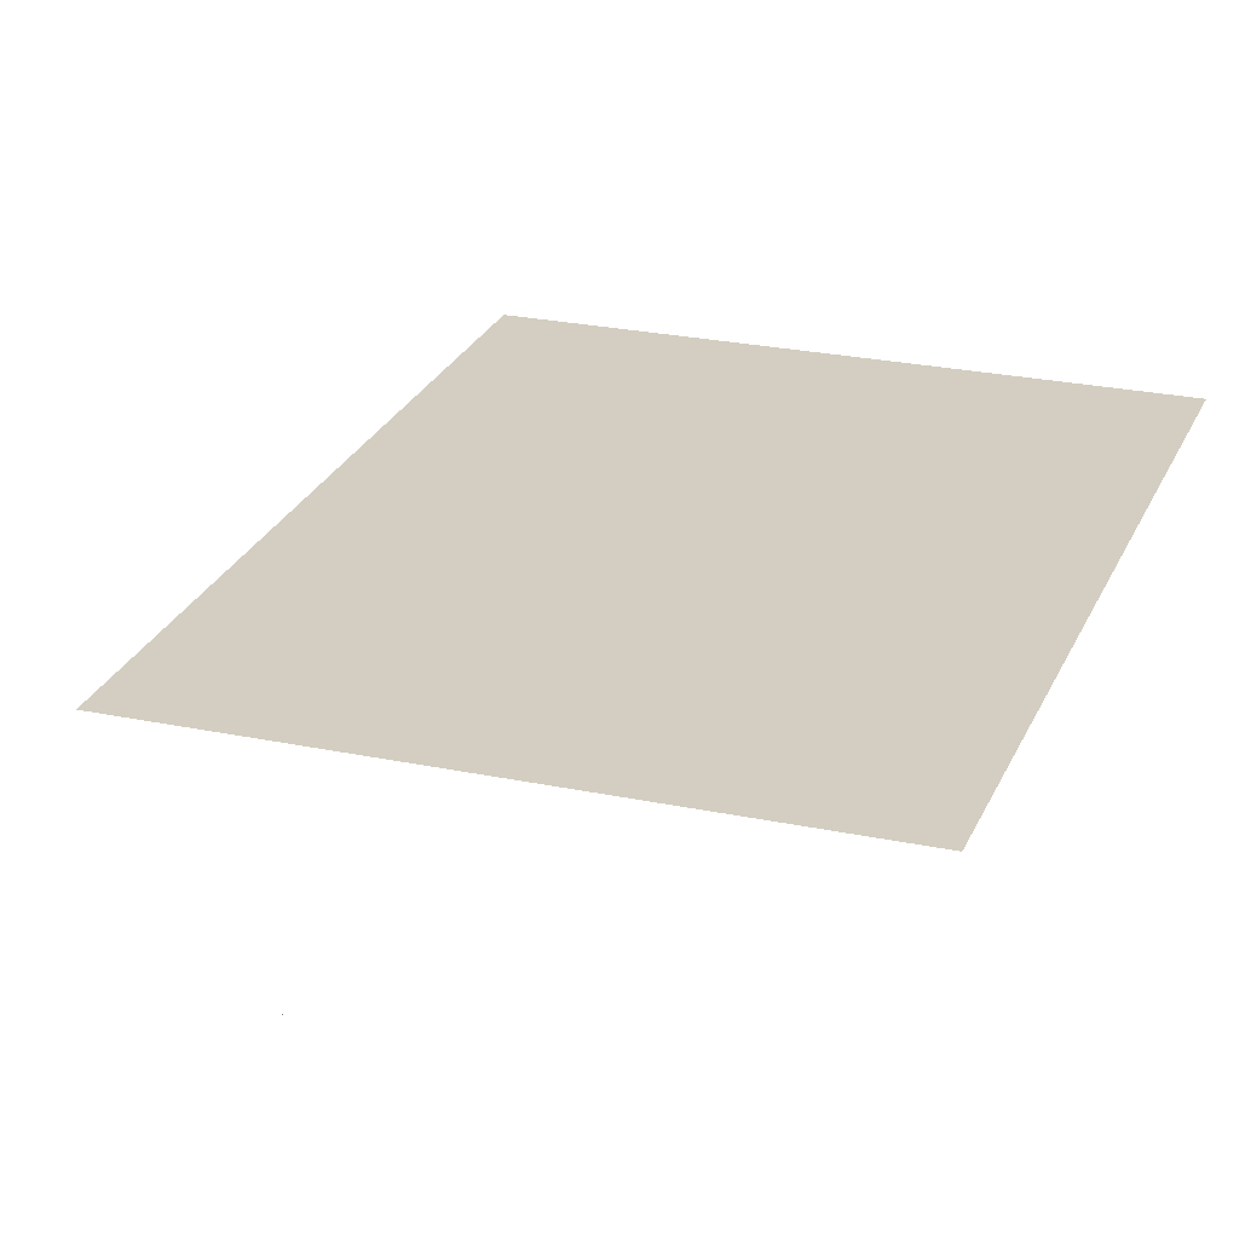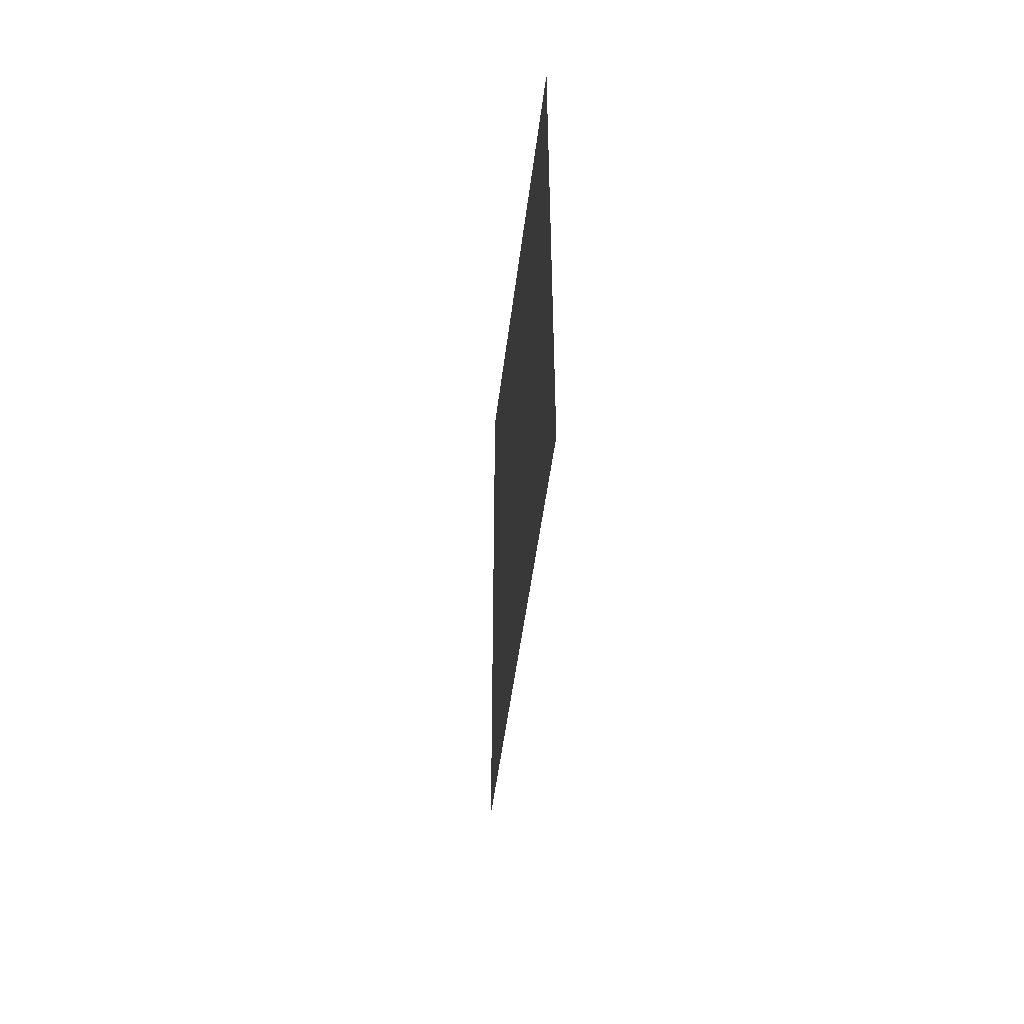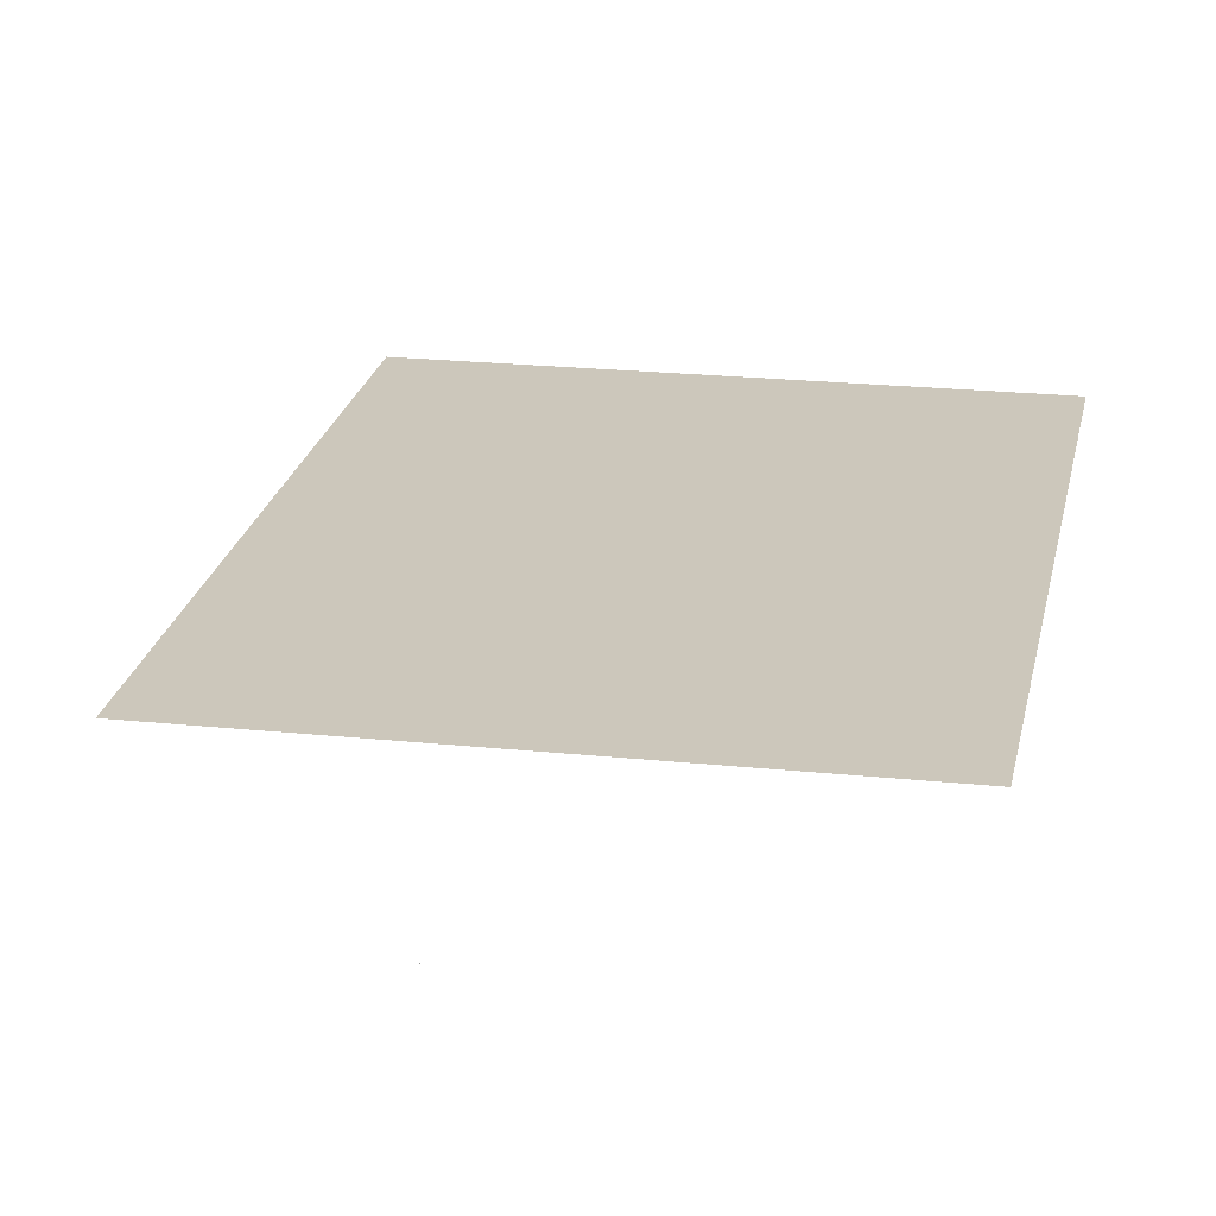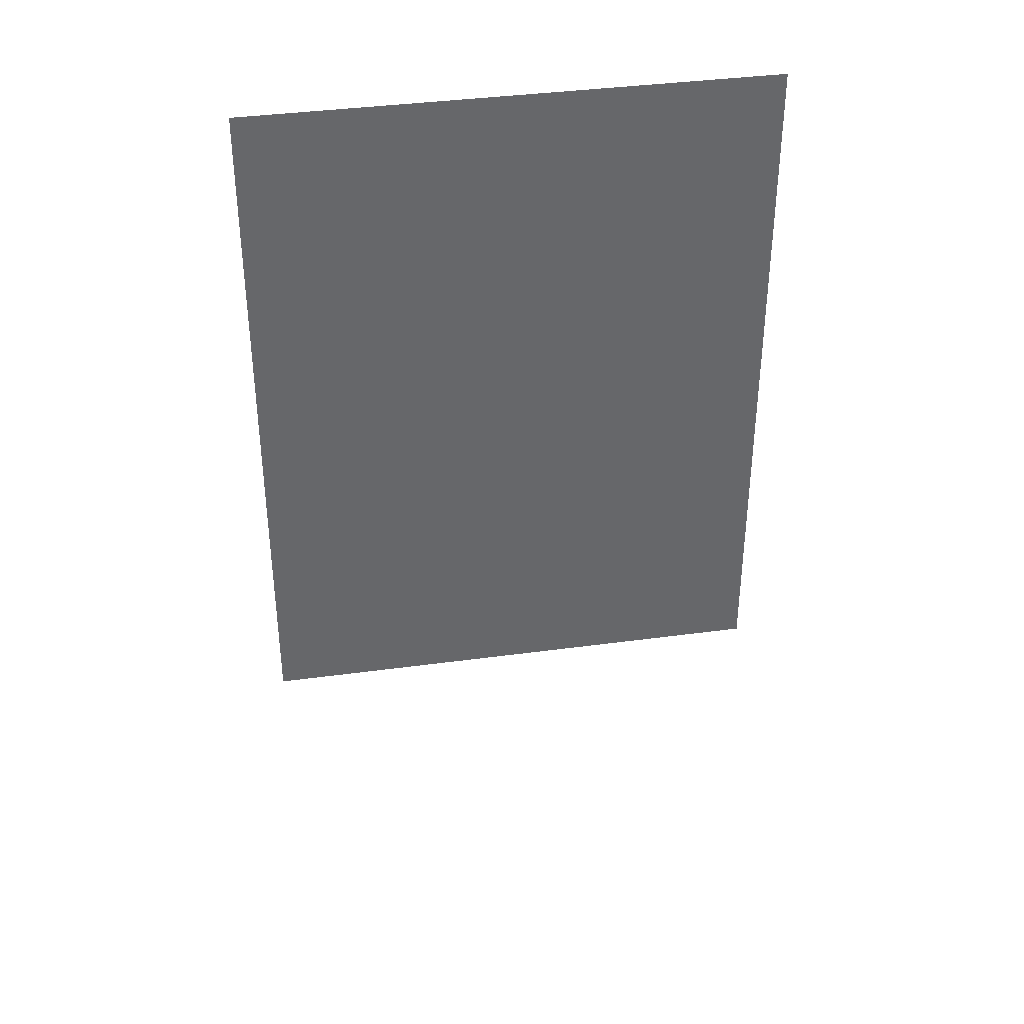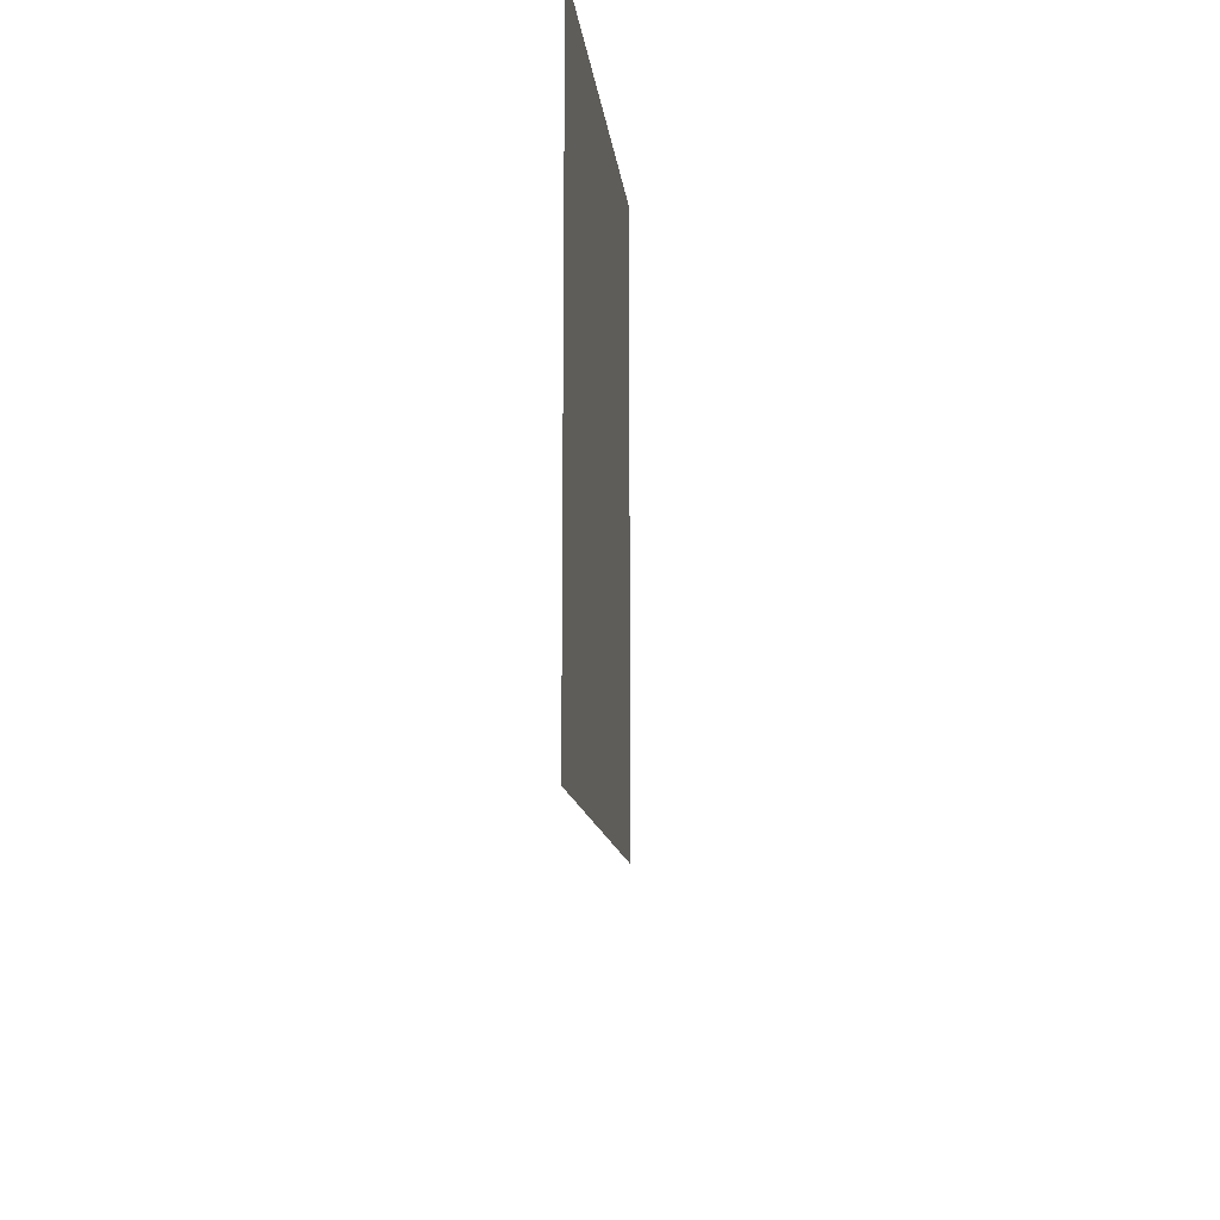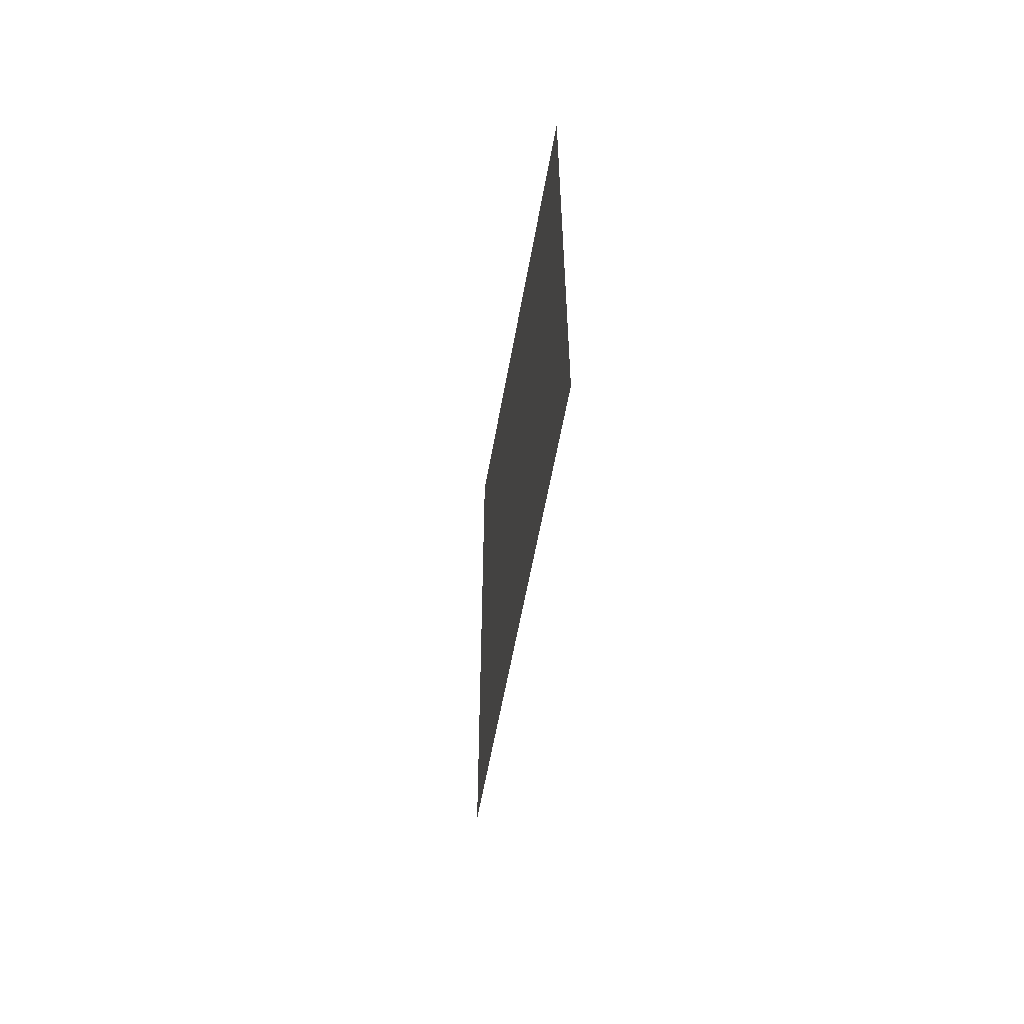
<metadata>
{"format":"obj","ext":"obj","renderer":"f3d","projection":"perspective","resolution":1024,"background":"white","views":[{"elev":24.9,"azim":-161.0,"up":"+Y"},{"elev":-49.9,"azim":-97.0,"up":"+Z"},{"elev":21.6,"azim":-169.5,"up":"+Y"},{"elev":38.3,"azim":-9.8,"up":"+Z"},{"elev":-12.8,"azim":96.4,"up":"+Z"},{"elev":-59.1,"azim":-100.1,"up":"+Z"}]}
</metadata>
<code>
o MeshRobothorWallDecorInset_3_4_0_GeomSubset_0
v -0.000722 0.00452 -0.5328
v -0.001317 0.00452 -0.5328
v -0.000722 0.005055 -0.5328
v -0.001317 0.005055 -0.5328
v -0.000722 0.00452 -0.5328
v -0.001317 0.00452 -0.5328
v -0.000722 0.005055 -0.5328
v -0.001317 0.005055 -0.5328
v -0.000722 0.00452 -0.5328
v -0.001317 0.00452 -0.5328
v -0.000722 0.005055 -0.5328
v -0.001317 0.005055 -0.5328
v -0.2987 -0.01493 -0.3543
v -0.2987 0.004788 -0.3543
v 0.296 0.004788 -0.3543
v 0.296 -0.01493 -0.3543
v -0.2987 0.004787 0.3587
v 0.296 0.004787 0.3587
v -0.2987 -0.01493 0.3587
v 0.296 -0.01493 0.3587
v 0.2863 -0.01493 0.3524
v 0.2863 -0.00991 0.3524
v 0.2863 -0.009911 -0.3479
v 0.2863 -0.01493 -0.3479
v -0.289 -0.01493 -0.3479
v -0.289 -0.01493 0.3524
v -0.289 -0.00991 0.3524
v -0.289 -0.009911 -0.3479
v -0.2182 -0.009911 0.2909
v -0.2182 -0.00991 -0.2864
v 0.2155 -0.00991 -0.2864
v 0.2155 -0.009911 0.2909
f 1 2 4 3
f 29 31 30
f 29 32 31

</code>
